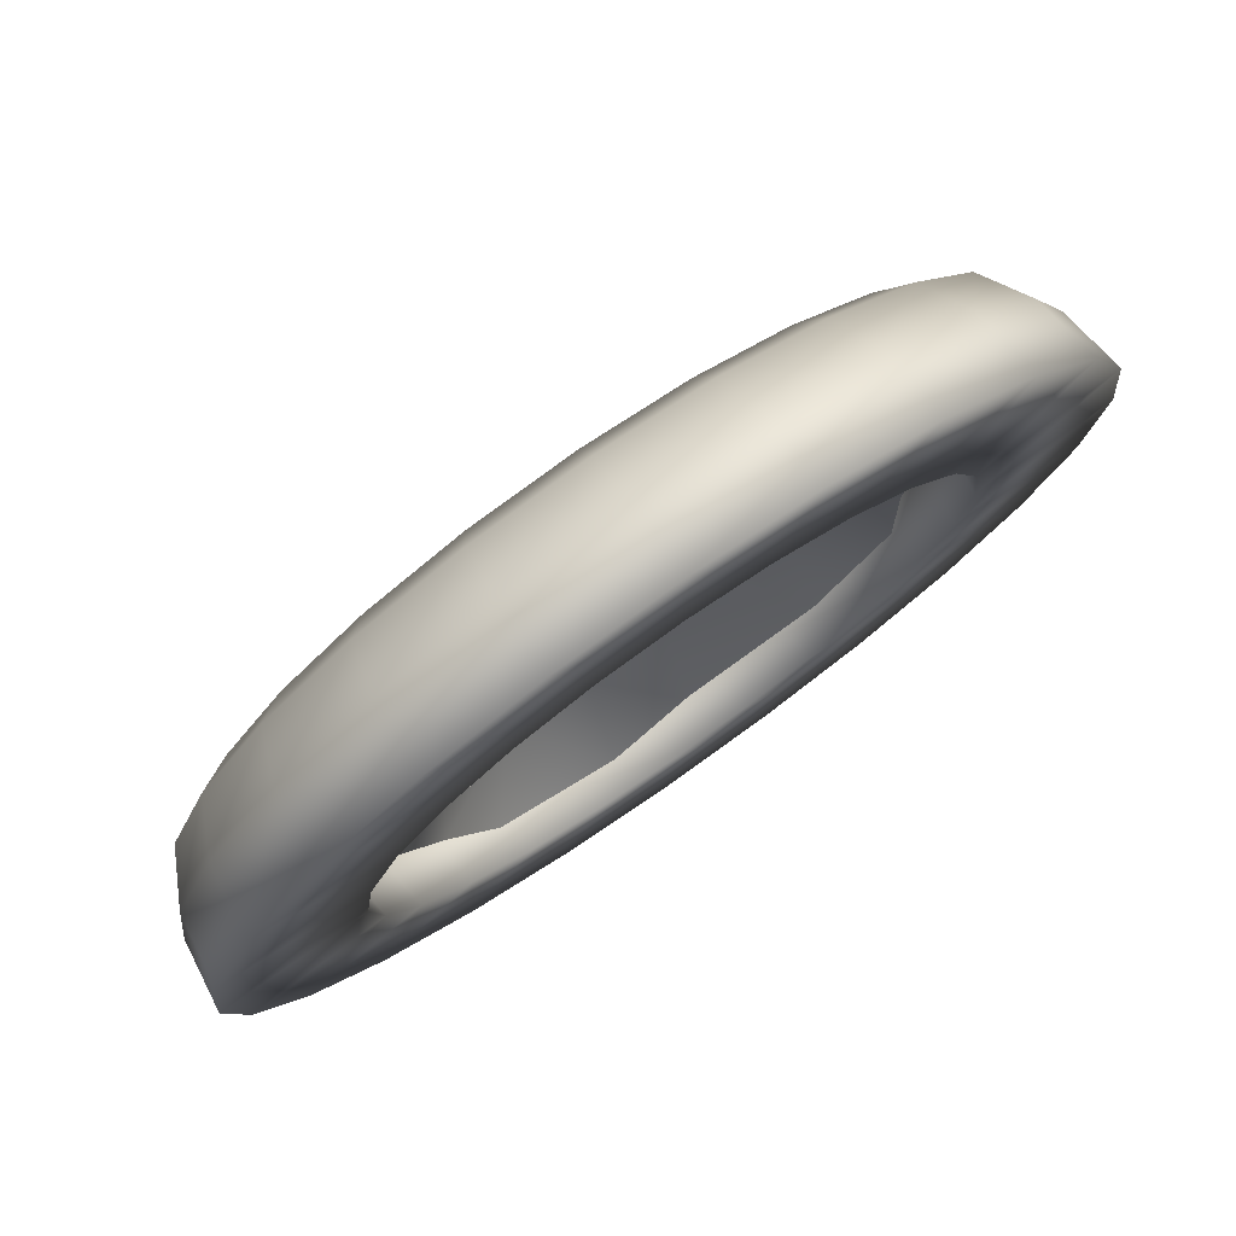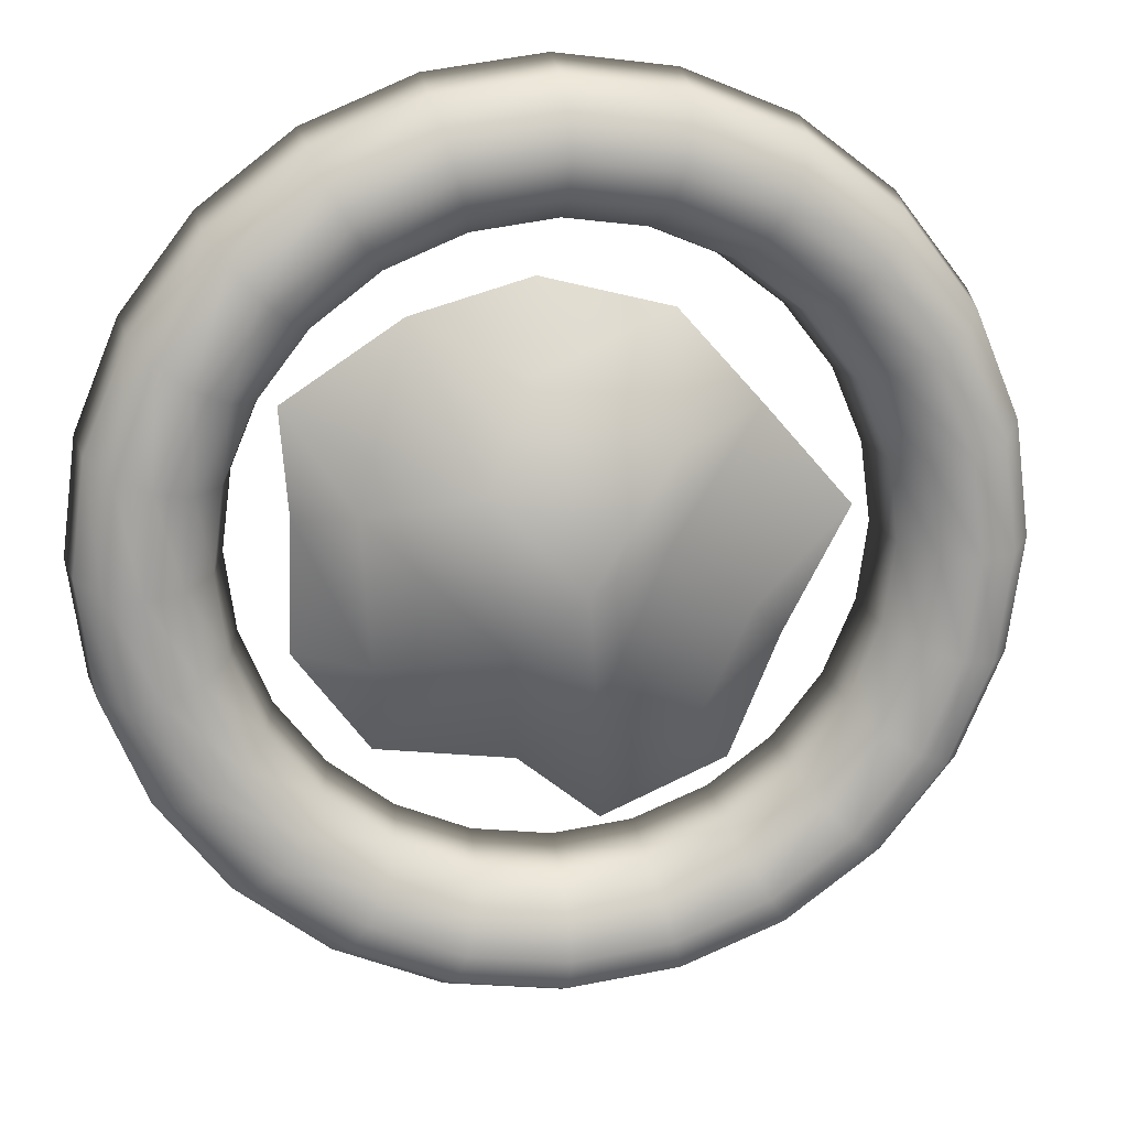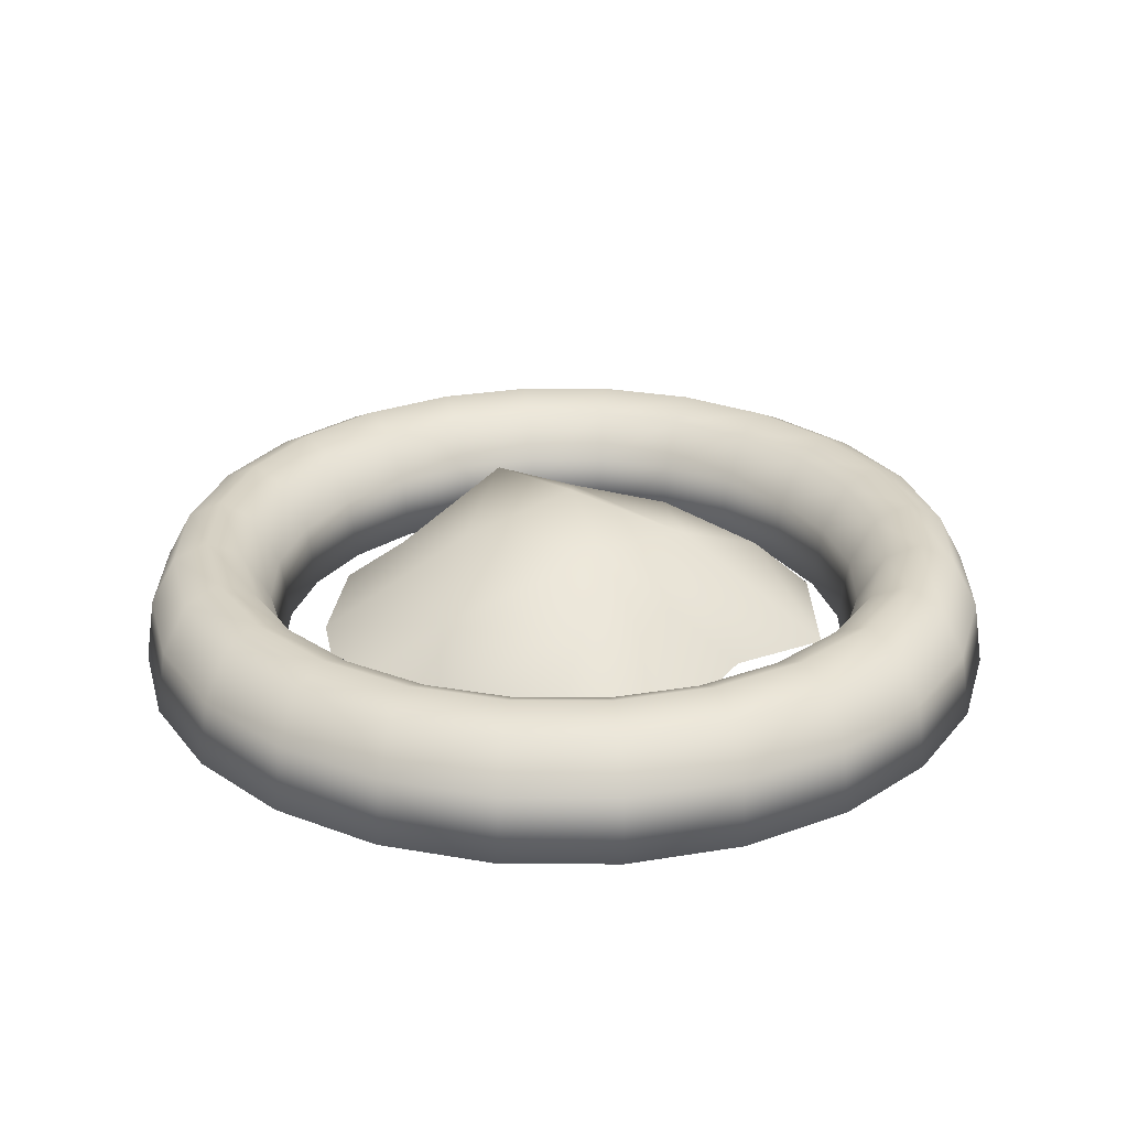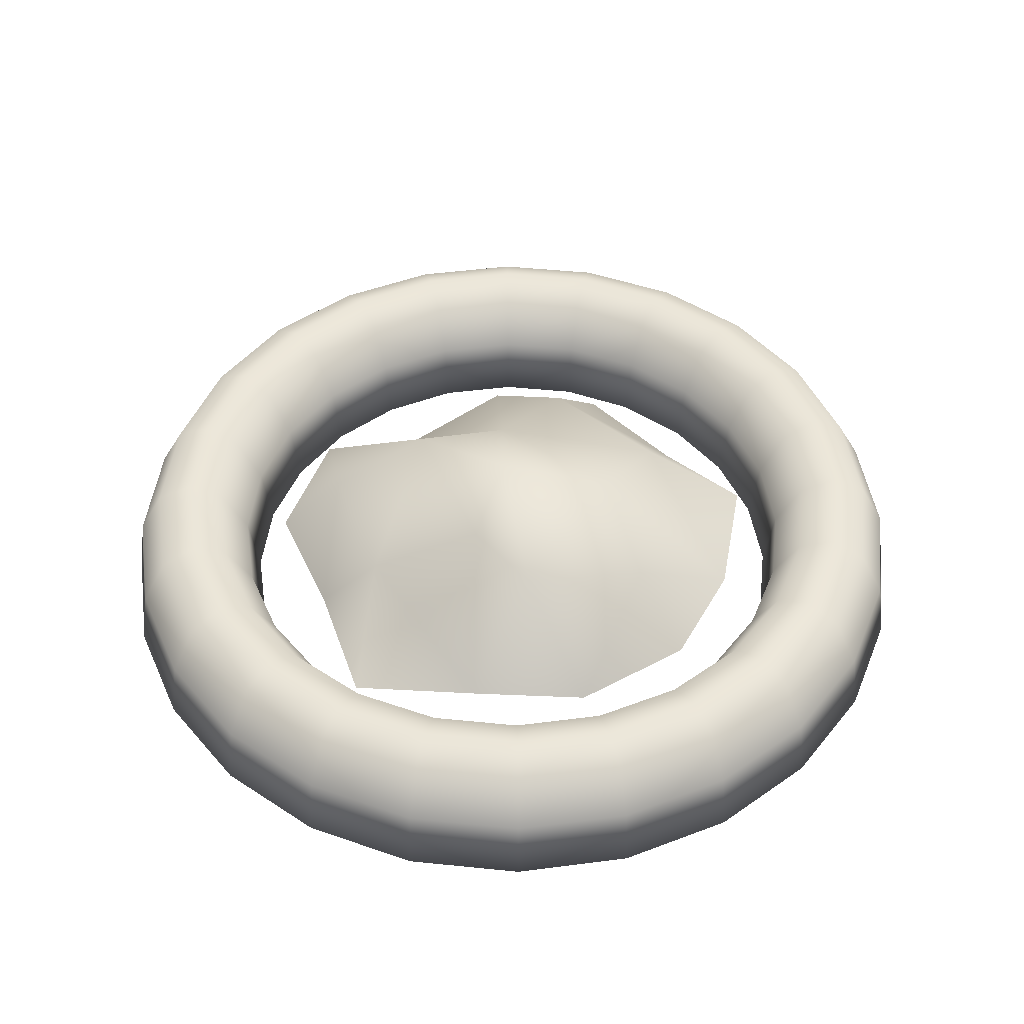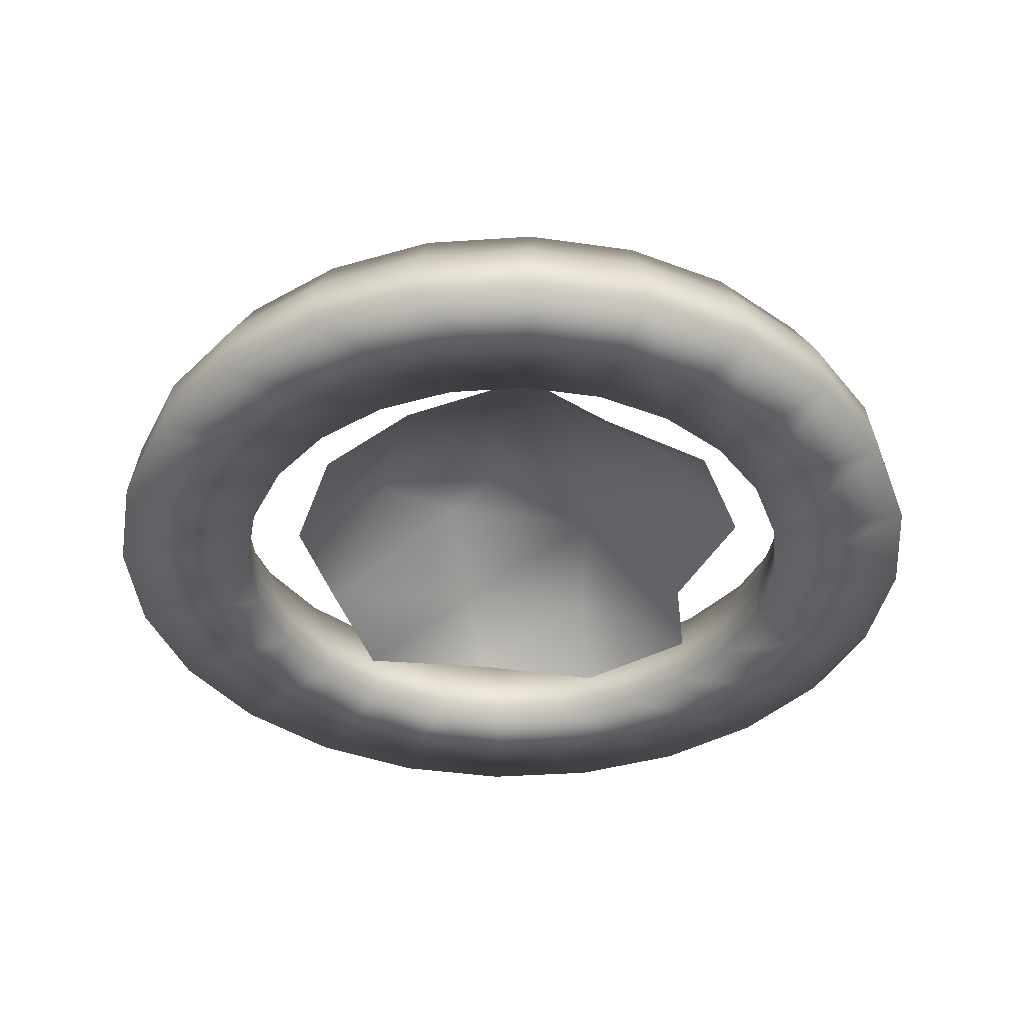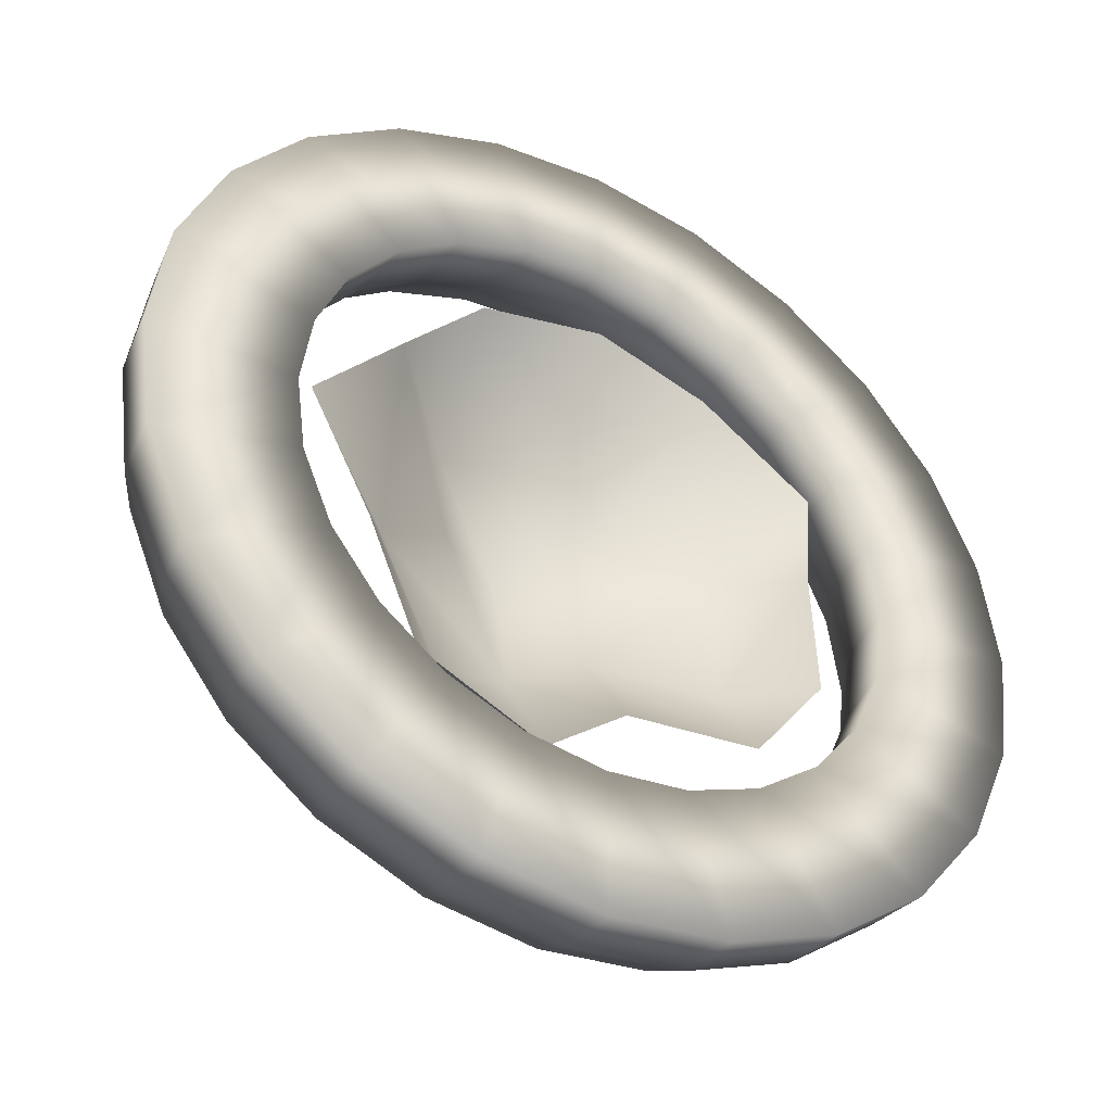
<metadata>
{"format":"obj","ext":"obj","renderer":"f3d","projection":"perspective","resolution":1024,"background":"white","views":[{"elev":77.7,"azim":-34.9,"up":"+Z"},{"elev":19.0,"azim":171.7,"up":"+Z"},{"elev":26.9,"azim":112.9,"up":"+Y"},{"elev":46.7,"azim":-45.9,"up":"+Y"},{"elev":-39.7,"azim":57.3,"up":"+Y"},{"elev":-42.3,"azim":-30.4,"up":"+Z"}]}
</metadata>
<code>
v  1.901 -0.4305 1.079
v  1.397 0.047 0.4175
v  1.018 -0.4305 1.668
v  0.2259 0.047 1.338
v  0.1255 -0.4305 1.924
v  1.315 -0.4305 -1.472
v  1.333 0.047 -0.6834
v  1.878 -0.4305 -0.7129
v  -0.1714 0.3895 -0.9519
v  0.281 -0.4305 -1.606
v  -0.3256 -0.4305 -2.101
v  -1.26 -0.4305 -1.683
v  -0.8728 0.047 -1.344
v  -1.326 0.047 -0.3731
v  -1.639 -0.4305 -0.7435
v  -2.123 -0.4305 0.1971
v  -0.744 0.3895 0.9117
v  0.5668 0.3895 0.6165
v  -0.0839 0.6331 -0.0281
v  -0.8446 -0.4305 1.673
v  -1.465 -0.4305 0.9681
v  -0.664 0.3895 0.2108
v  0.4131 0.3895 -0.5138
v  1.84 -0.4305 0.2682
v  0 -0.1326 -3.321
v  0.8595 -0.1326 -3.208
v  0.8783 -0.6331 -3.278
v  0 -0.6331 -3.393
v  0 0.2338 -3.122
v  0.8079 0.2338 -3.015
v  0 0.3679 -2.849
v  0.7375 0.3679 -2.752
v  0 0.2338 -2.578
v  0.6671 0.2338 -2.49
v  0 -0.1326 -2.378
v  0.6156 -0.1326 -2.297
v  0 -0.6331 -2.305
v  0.5967 -0.6331 -2.227
v  1.66 -0.1326 -2.876
v  1.697 -0.6331 -2.939
v  1.561 0.2338 -2.703
v  1.425 0.3679 -2.468
v  1.289 0.2338 -2.232
v  1.189 -0.1326 -2.06
v  1.153 -0.6331 -1.997
v  2.348 -0.1326 -2.348
v  2.4 -0.6331 -2.4
v  2.207 0.2338 -2.207
v  2.015 0.3679 -2.015
v  1.823 0.2338 -1.823
v  1.682 -0.1326 -1.682
v  1.63 -0.6331 -1.63
v  2.876 -0.1326 -1.66
v  2.939 -0.6331 -1.697
v  2.703 0.2338 -1.561
v  2.468 0.3679 -1.425
v  2.232 0.2338 -1.289
v  2.06 -0.1326 -1.189
v  1.997 -0.6331 -1.153
v  3.208 -0.1326 -0.8595
v  3.278 -0.6331 -0.8783
v  3.015 0.2338 -0.8079
v  2.752 0.3679 -0.7375
v  2.49 0.2338 -0.6671
v  2.297 -0.1326 -0.6156
v  2.227 -0.6331 -0.5967
v  3.321 -0.1326 -0
v  3.394 -0.6331 -0
v  3.122 0.2338 -0
v  2.849 0.3679 -0
v  2.578 0.2338 -0
v  2.378 -0.1326 -0
v  2.305 -0.6331 -0
v  3.208 -0.1326 0.8595
v  3.278 -0.6331 0.8783
v  3.015 0.2338 0.8079
v  2.752 0.3679 0.7375
v  2.49 0.2338 0.6671
v  2.297 -0.1326 0.6156
v  2.227 -0.6331 0.5967
v  2.876 -0.1326 1.66
v  2.939 -0.6331 1.697
v  2.703 0.2338 1.561
v  2.468 0.3679 1.425
v  2.232 0.2338 1.289
v  2.06 -0.1326 1.189
v  1.997 -0.6331 1.153
v  2.348 -0.1326 2.348
v  2.4 -0.6331 2.4
v  2.207 0.2338 2.207
v  2.015 0.3679 2.015
v  1.823 0.2338 1.823
v  1.682 -0.1326 1.682
v  1.63 -0.6331 1.63
v  1.66 -0.1326 2.876
v  1.697 -0.6331 2.939
v  1.561 0.2338 2.703
v  1.425 0.3679 2.468
v  1.289 0.2338 2.232
v  1.189 -0.1326 2.06
v  1.153 -0.6331 1.997
v  0.8595 -0.1326 3.208
v  0.8783 -0.6331 3.278
v  0.8079 0.2338 3.015
v  0.7375 0.3679 2.752
v  0.6671 0.2338 2.49
v  0.6156 -0.1326 2.297
v  0.5967 -0.6331 2.227
v  0 -0.1326 3.321
v  0 -0.6331 3.394
v  0 0.2338 3.122
v  0 0.3679 2.849
v  0 0.2338 2.578
v  0 -0.1326 2.378
v  0 -0.6331 2.305
v  -0.8595 -0.1326 3.208
v  -0.8783 -0.6331 3.278
v  -0.8079 0.2338 3.015
v  -0.7375 0.3679 2.752
v  -0.6671 0.2338 2.49
v  -0.6156 -0.1326 2.297
v  -0.5967 -0.6331 2.227
v  -1.66 -0.1326 2.876
v  -1.697 -0.6331 2.939
v  -1.561 0.2338 2.703
v  -1.425 0.3679 2.468
v  -1.289 0.2338 2.232
v  -1.189 -0.1326 2.06
v  -1.153 -0.6331 1.997
v  -2.348 -0.1326 2.348
v  -2.4 -0.6331 2.4
v  -2.207 0.2338 2.207
v  -2.015 0.3679 2.015
v  -1.823 0.2338 1.823
v  -1.682 -0.1326 1.682
v  -1.63 -0.6331 1.63
v  -2.876 -0.1326 1.66
v  -2.939 -0.6331 1.697
v  -2.703 0.2338 1.561
v  -2.468 0.3679 1.425
v  -2.232 0.2338 1.289
v  -2.06 -0.1326 1.189
v  -1.997 -0.6331 1.153
v  -3.208 -0.1326 0.8595
v  -3.278 -0.6331 0.8783
v  -3.015 0.2338 0.8079
v  -2.752 0.3679 0.7375
v  -2.49 0.2338 0.6671
v  -2.297 -0.1326 0.6156
v  -2.227 -0.6331 0.5967
v  -3.321 -0.1326 -0
v  -3.394 -0.6331 -0
v  -3.122 0.2338 -0
v  -2.849 0.3679 -0
v  -2.578 0.2338 -0
v  -2.378 -0.1326 -0
v  -2.305 -0.6331 -0
v  -3.208 -0.1326 -0.8594
v  -3.278 -0.6331 -0.8783
v  -3.015 0.2338 -0.8079
v  -2.752 0.3679 -0.7375
v  -2.49 0.2338 -0.6671
v  -2.297 -0.1326 -0.6156
v  -2.227 -0.6331 -0.5967
v  -2.876 -0.1326 -1.66
v  -2.939 -0.6331 -1.697
v  -2.703 0.2338 -1.561
v  -2.468 0.3679 -1.425
v  -2.232 0.2338 -1.289
v  -2.06 -0.1326 -1.189
v  -1.997 -0.6331 -1.153
v  -2.348 -0.1326 -2.348
v  -2.4 -0.6331 -2.4
v  -2.207 0.2338 -2.207
v  -2.015 0.3679 -2.015
v  -1.823 0.2338 -1.823
v  -1.682 -0.1326 -1.682
v  -1.63 -0.6331 -1.63
v  -1.66 -0.1326 -2.876
v  -1.697 -0.6331 -2.939
v  -1.561 0.2338 -2.703
v  -1.425 0.3679 -2.468
v  -1.289 0.2338 -2.232
v  -1.189 -0.1326 -2.06
v  -1.153 -0.6331 -1.997
v  -0.8595 -0.1326 -3.208
v  -0.8783 -0.6331 -3.278
v  -0.8079 0.2338 -3.015
v  -0.7375 0.3679 -2.752
v  -0.6671 0.2338 -2.49
v  -0.6156 -0.1326 -2.297
v  -0.5967 -0.6331 -2.227
o Hoguera001
g Hoguera001
f 1 2 3
f 4 5 3
f 6 7 8
f 9 10 11
f 11 12 13
f 14 15 16
f 9 11 13
f 17 18 19
f 4 17 20
f 21 17 22
f 23 19 18
f 6 23 7
f 24 8 7
f 24 7 2
f 1 24 2
f 10 9 23
f 12 15 13
f 14 16 21
f 13 15 14
f 3 18 4
f 20 5 4
f 9 13 14
f 2 23 18
f 6 10 23
f 9 22 19
f 21 20 17
f 21 22 14
f 9 14 22
f 17 19 22
f 3 2 18
f 17 4 18
f 2 7 23
f 9 19 23
f 25 26 27
f 27 28 25
f 29 30 26
f 26 25 29
f 31 32 30
f 30 29 31
f 33 34 32
f 32 31 33
f 35 36 34
f 34 33 35
f 37 38 36
f 36 35 37
f 26 39 40
f 40 27 26
f 30 41 39
f 39 26 30
f 32 42 41
f 41 30 32
f 34 43 42
f 42 32 34
f 36 44 43
f 43 34 36
f 38 45 44
f 44 36 38
f 39 46 47
f 47 40 39
f 41 48 46
f 46 39 41
f 42 49 48
f 48 41 42
f 43 50 49
f 49 42 43
f 44 51 50
f 50 43 44
f 45 52 51
f 51 44 45
f 46 53 54
f 54 47 46
f 48 55 53
f 53 46 48
f 49 56 55
f 55 48 49
f 50 57 56
f 56 49 50
f 51 58 57
f 57 50 51
f 52 59 58
f 58 51 52
f 53 60 61
f 61 54 53
f 55 62 60
f 60 53 55
f 56 63 62
f 62 55 56
f 57 64 63
f 63 56 57
f 58 65 64
f 64 57 58
f 59 66 65
f 65 58 59
f 60 67 68
f 68 61 60
f 62 69 67
f 67 60 62
f 63 70 69
f 69 62 63
f 64 71 70
f 70 63 64
f 65 72 71
f 71 64 65
f 66 73 72
f 72 65 66
f 67 74 75
f 75 68 67
f 69 76 74
f 74 67 69
f 70 77 76
f 76 69 70
f 71 78 77
f 77 70 71
f 72 79 78
f 78 71 72
f 73 80 79
f 79 72 73
f 74 81 82
f 82 75 74
f 76 83 81
f 81 74 76
f 77 84 83
f 83 76 77
f 78 85 84
f 84 77 78
f 79 86 85
f 85 78 79
f 80 87 86
f 86 79 80
f 81 88 89
f 89 82 81
f 83 90 88
f 88 81 83
f 84 91 90
f 90 83 84
f 85 92 91
f 91 84 85
f 86 93 92
f 92 85 86
f 87 94 93
f 93 86 87
f 88 95 96
f 96 89 88
f 90 97 95
f 95 88 90
f 91 98 97
f 97 90 91
f 92 99 98
f 98 91 92
f 93 100 99
f 99 92 93
f 94 101 100
f 100 93 94
f 95 102 103
f 103 96 95
f 97 104 102
f 102 95 97
f 98 105 104
f 104 97 98
f 99 106 105
f 105 98 99
f 100 107 106
f 106 99 100
f 101 108 107
f 107 100 101
f 102 109 110
f 110 103 102
f 104 111 109
f 109 102 104
f 105 112 111
f 111 104 105
f 106 113 112
f 112 105 106
f 107 114 113
f 113 106 107
f 108 115 114
f 114 107 108
f 109 116 117
f 117 110 109
f 111 118 116
f 116 109 111
f 112 119 118
f 118 111 112
f 113 120 119
f 119 112 113
f 114 121 120
f 120 113 114
f 115 122 121
f 121 114 115
f 116 123 124
f 124 117 116
f 118 125 123
f 123 116 118
f 119 126 125
f 125 118 119
f 120 127 126
f 126 119 120
f 121 128 127
f 127 120 121
f 122 129 128
f 128 121 122
f 123 130 131
f 131 124 123
f 125 132 130
f 130 123 125
f 126 133 132
f 132 125 126
f 127 134 133
f 133 126 127
f 128 135 134
f 134 127 128
f 129 136 135
f 135 128 129
f 130 137 138
f 138 131 130
f 132 139 137
f 137 130 132
f 133 140 139
f 139 132 133
f 134 141 140
f 140 133 134
f 135 142 141
f 141 134 135
f 136 143 142
f 142 135 136
f 137 144 145
f 145 138 137
f 139 146 144
f 144 137 139
f 140 147 146
f 146 139 140
f 141 148 147
f 147 140 141
f 142 149 148
f 148 141 142
f 143 150 149
f 149 142 143
f 144 151 152
f 152 145 144
f 146 153 151
f 151 144 146
f 147 154 153
f 153 146 147
f 148 155 154
f 154 147 148
f 149 156 155
f 155 148 149
f 150 157 156
f 156 149 150
f 151 158 159
f 159 152 151
f 153 160 158
f 158 151 153
f 154 161 160
f 160 153 154
f 155 162 161
f 161 154 155
f 156 163 162
f 162 155 156
f 157 164 163
f 163 156 157
f 158 165 166
f 166 159 158
f 160 167 165
f 165 158 160
f 161 168 167
f 167 160 161
f 162 169 168
f 168 161 162
f 163 170 169
f 169 162 163
f 164 171 170
f 170 163 164
f 165 172 173
f 173 166 165
f 167 174 172
f 172 165 167
f 168 175 174
f 174 167 168
f 169 176 175
f 175 168 169
f 170 177 176
f 176 169 170
f 171 178 177
f 177 170 171
f 172 179 180
f 180 173 172
f 174 181 179
f 179 172 174
f 175 182 181
f 181 174 175
f 176 183 182
f 182 175 176
f 177 184 183
f 183 176 177
f 178 185 184
f 184 177 178
f 179 186 187
f 187 180 179
f 181 188 186
f 186 179 181
f 182 189 188
f 188 181 182
f 183 190 189
f 189 182 183
f 184 191 190
f 190 183 184
f 185 192 191
f 191 184 185
f 186 25 28
f 28 187 186
f 188 29 25
f 25 186 188
f 189 31 29
f 29 188 189
f 190 33 31
f 31 189 190
f 191 35 33
f 33 190 191
f 192 37 35
f 35 191 192
f 40 45 38
f 38 27 40
f 47 52 45
f 45 40 47
f 54 59 52
f 52 47 54
f 61 66 59
f 59 54 61
f 68 73 66
f 66 61 68
f 75 80 73
f 73 68 75
f 82 87 80
f 80 75 82
f 89 94 87
f 87 82 89
f 96 101 94
f 94 89 96
f 103 108 101
f 101 96 103
f 110 115 108
f 108 103 110
f 117 122 115
f 115 110 117
f 124 129 122
f 122 117 124
f 131 136 129
f 129 124 131
f 138 143 136
f 136 131 138
f 145 150 143
f 143 138 145
f 152 157 150
f 150 145 152
f 159 164 157
f 157 152 159
f 166 171 164
f 164 159 166
f 173 178 171
f 171 166 173
f 180 185 178
f 178 173 180
f 187 192 185
f 185 180 187
f 28 37 192
f 192 187 28
f 27 38 37
f 37 28 27

</code>
